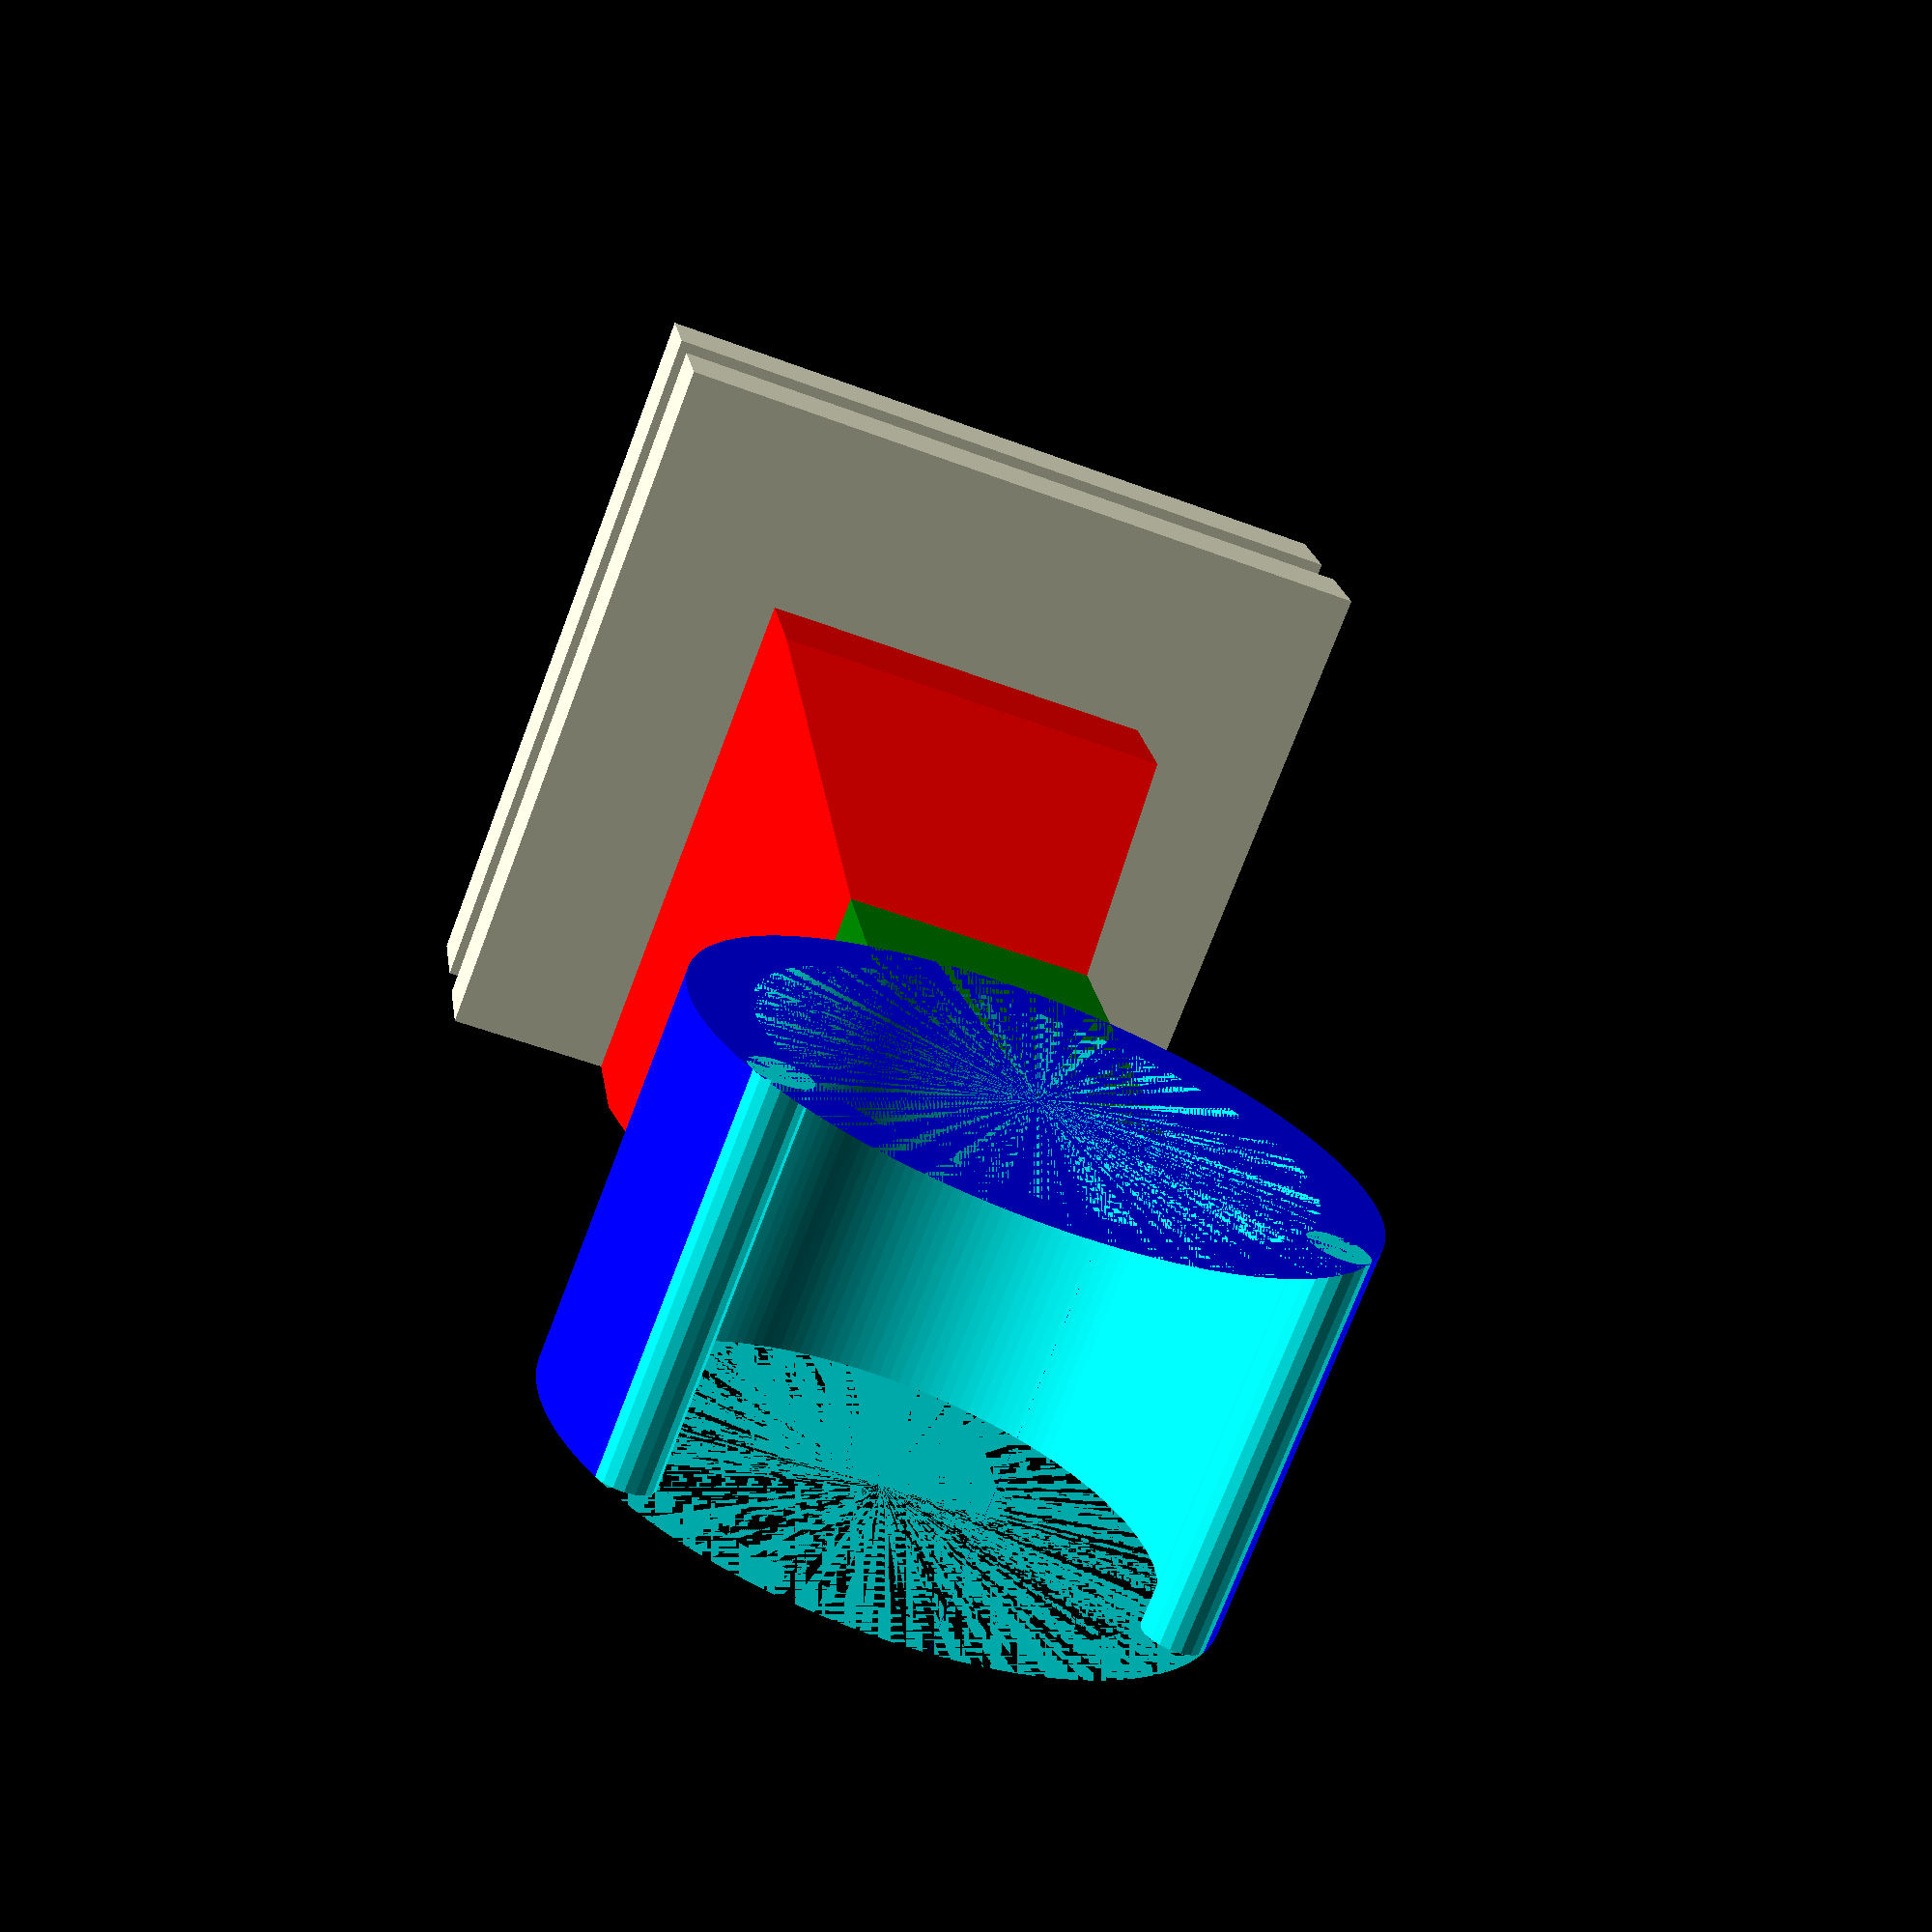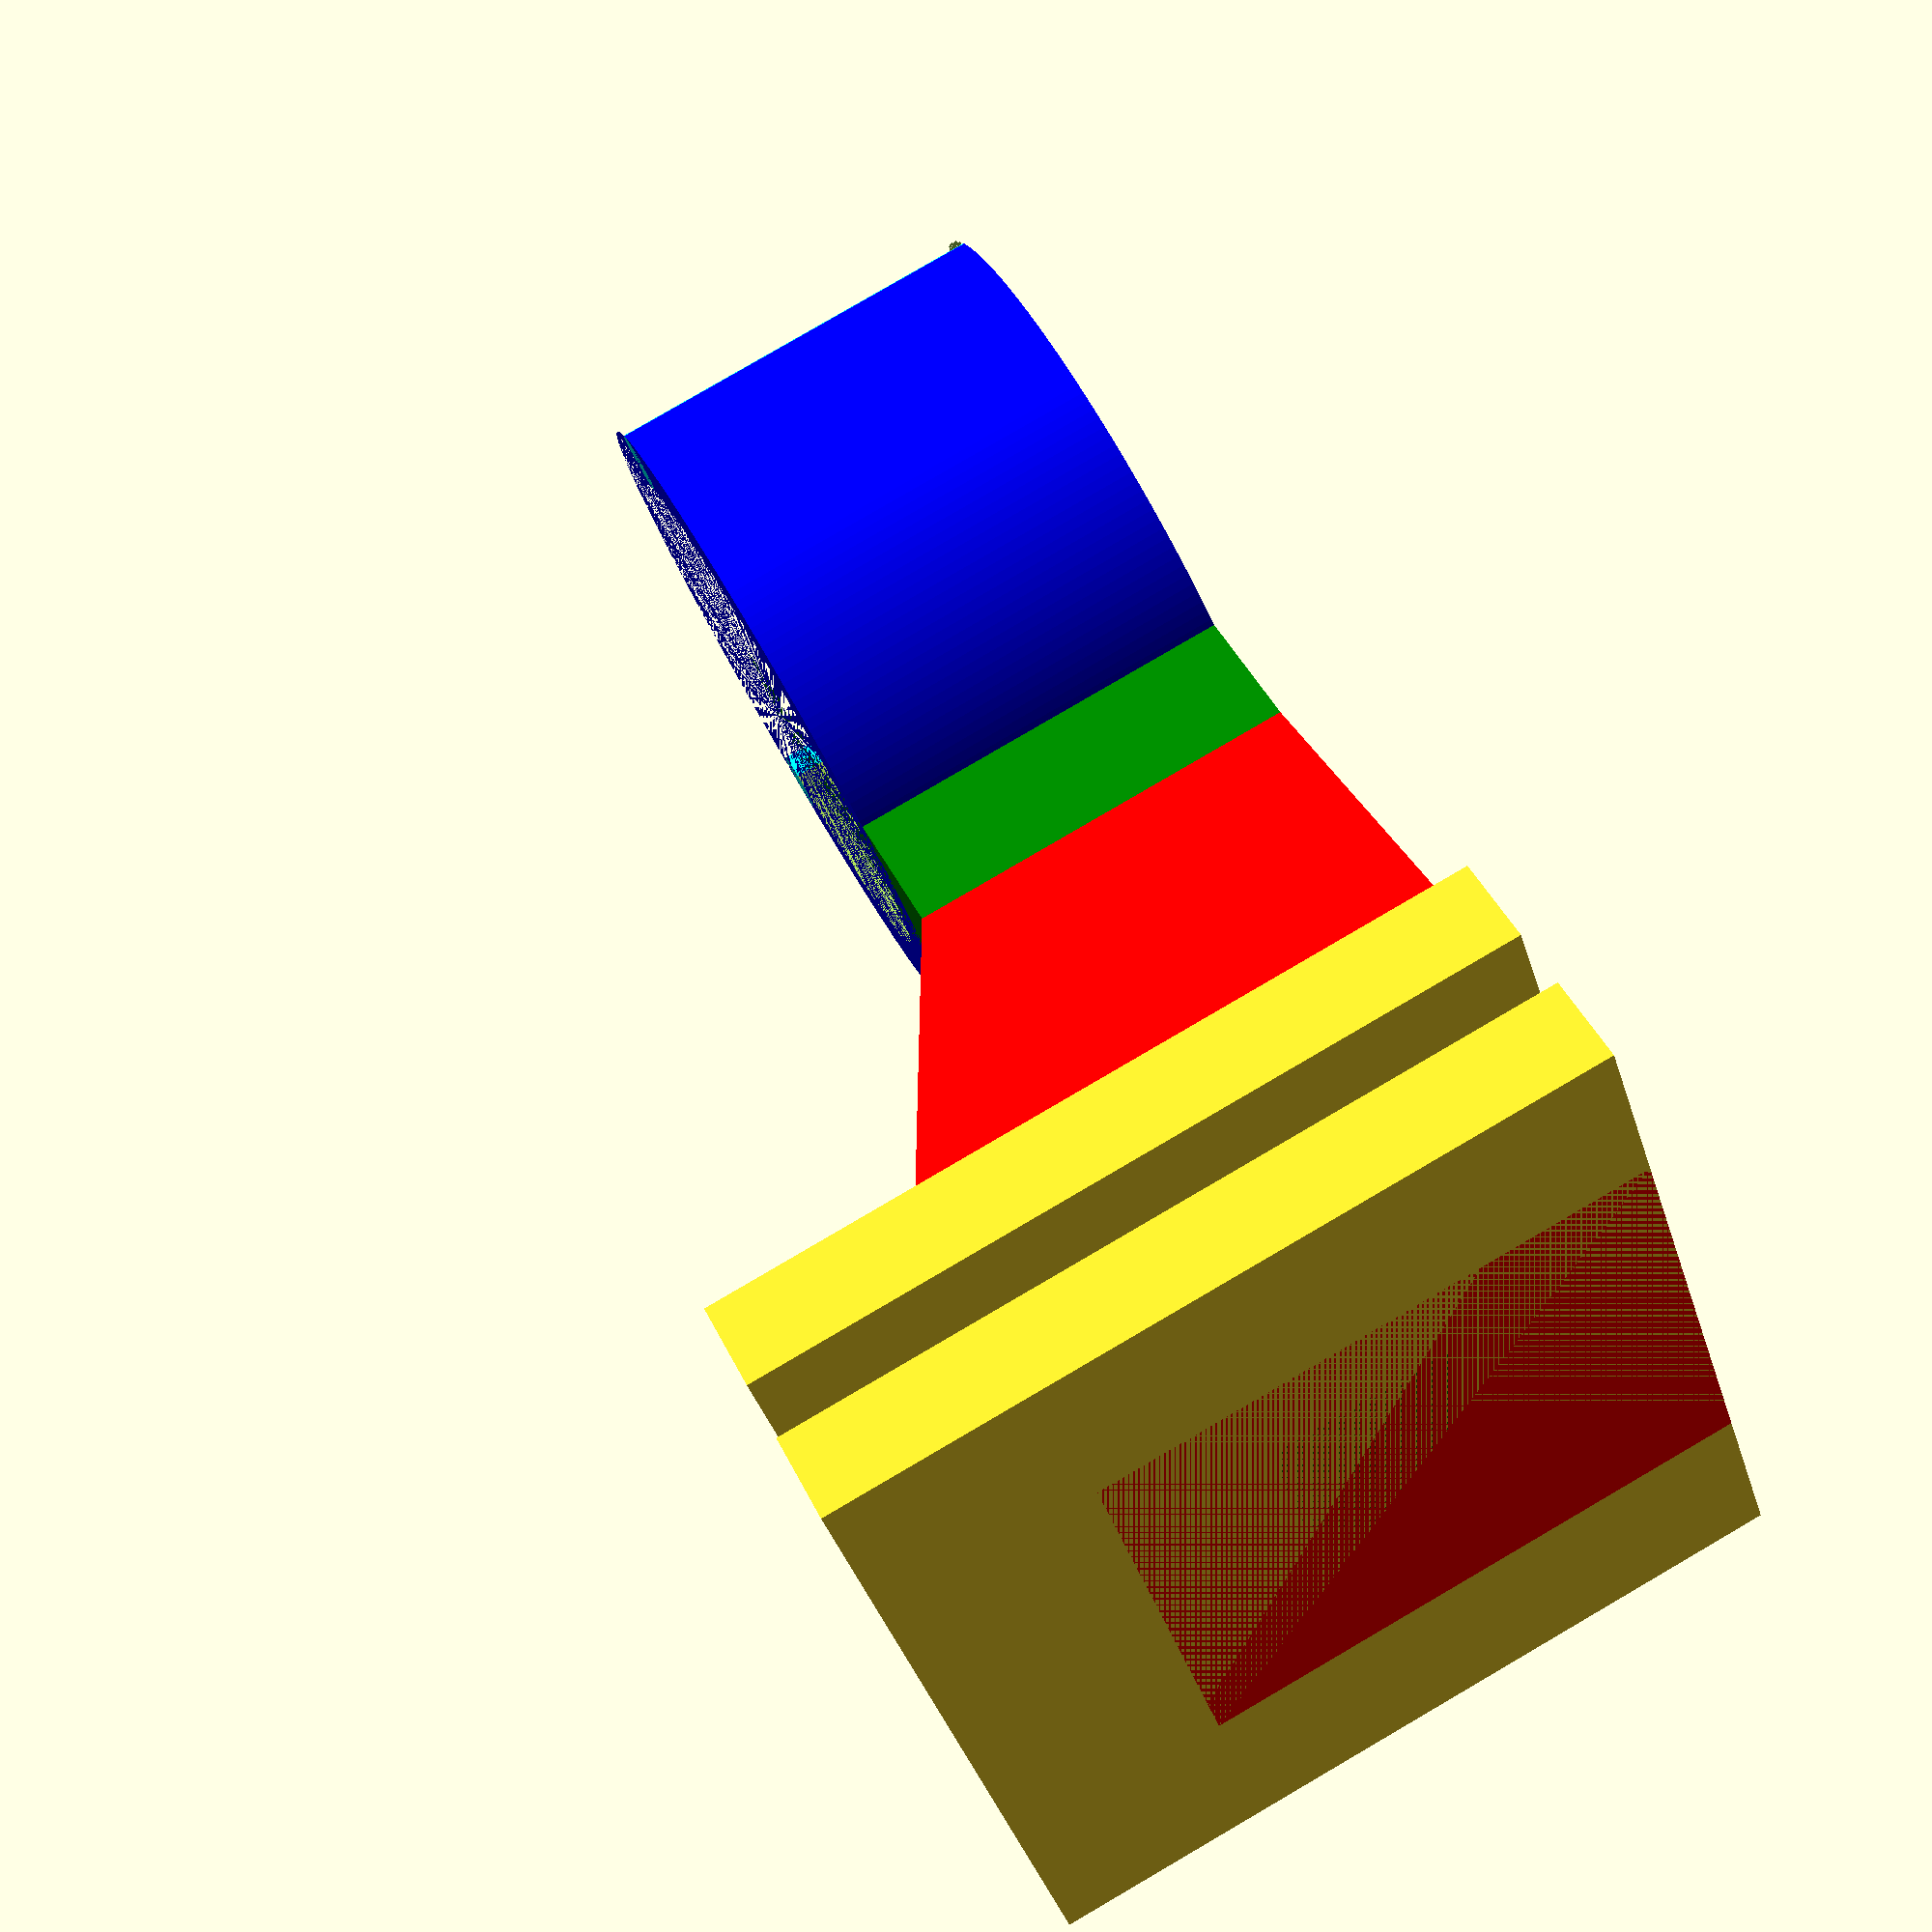
<openscad>
/* [Mounting Bracket] */

// thickness of mounting brackets
mountBracketThickness = 2.24;

// should there be a top clamp?
hasTopClamp = true;

// gap between top and bottom mounting brackets
mountGapDistance = 1.5;

/* [Flashlight Params] */
// how much clearance does the light need
clearance = 18;

// diameter of flashlight
flashlightDiameter = 15;

// how much smaller should the ring be than the light
clampTightness = 2;

// how deep is the clamp
clampDepth = 9.5;

// how thick is the clamp
clampThickness = 1.5;

// what angle should the clamp gap be cut at
clampGapAngle = 120; // [10:170]

/* [Print Settings] */

// smoother renders slower
quality = 8; //[2:Draft, 4:Medium, 8:Fine, 16:Ultra Fine]

/* [Hidden] */
// the width of the mounting bracket
mountWidth = 18;

// print quality settings
$fa = 12/quality;
$fs = 2/quality;

// computed values
clampRadius = (flashlightDiameter - clampTightness) / 2;
ringRadius = clampRadius + clampThickness;
totalColumnLength = mountGapDistance + mountBracketThickness + clearance;
ringCenter = totalColumnLength + clampRadius;

difference() {
    // solid part
    union() {
        // coldshoe mount
        cube([mountBracketThickness, mountWidth, mountWidth]);

        // clamp for coldshoe to hold fast
        if (hasTopClamp)
            translate([mountGapDistance + mountBracketThickness, 0, 0])
                cube([mountBracketThickness, mountWidth, mountWidth]);

        // post
        translate([0, (mountWidth - 6) / 2, 0])
            color("green") cube([ringCenter, 6, clampDepth]);
                    
        color("red") hull() {
            // post support
            translate([0, (mountWidth - 10) / 2, 0])
                cube([mountGapDistance + mountBracketThickness * 2 + 3, 10, 13]);

            translate([0, (mountWidth - 6) / 2, 0])
                cube([totalColumnLength - 4.3, 6, clampDepth]);
        };

        // clamp
        translate([ringCenter, mountWidth / 2, 0])
            color("blue") cylinder(h = clampDepth, r = ringRadius);
    }
    
    // hole
    translate([ringCenter, mountWidth / 2, 0])
        cylinder(h = clampDepth, r = clampRadius);    

    // flashlight gap
    translate([ringCenter, mountWidth / 2, 0])
        linear_extrude(height = clampDepth) {
            verticalOffset = tan(clampGapAngle / 2) * ringRadius;
            polygon(points=[[0,0], [ringRadius,verticalOffset], [ringRadius,-verticalOffset]]);
        };
};

// round clamp ends
for (side = [-1, 1]) {
    translate([ringCenter, mountWidth / 2, 0])
        rotate([0, 0, clampGapAngle / 2 * side])
            translate([(ringRadius + clampRadius) / 2, 0, 0])
                color("cyan") cylinder(h = clampDepth, r = clampThickness / 2);
};

</openscad>
<views>
elev=253.7 azim=261.7 roll=200.9 proj=p view=solid
elev=97.2 azim=325.6 roll=120.2 proj=p view=solid
</views>
